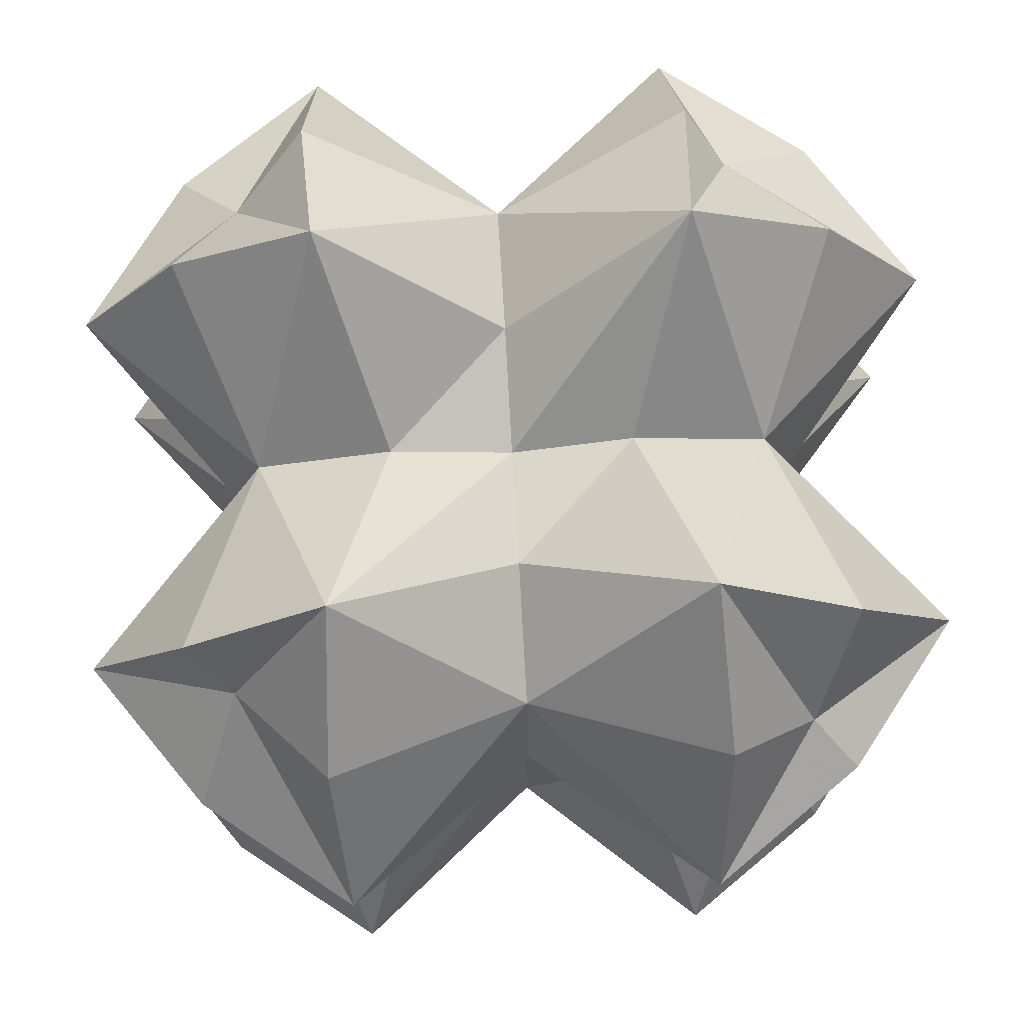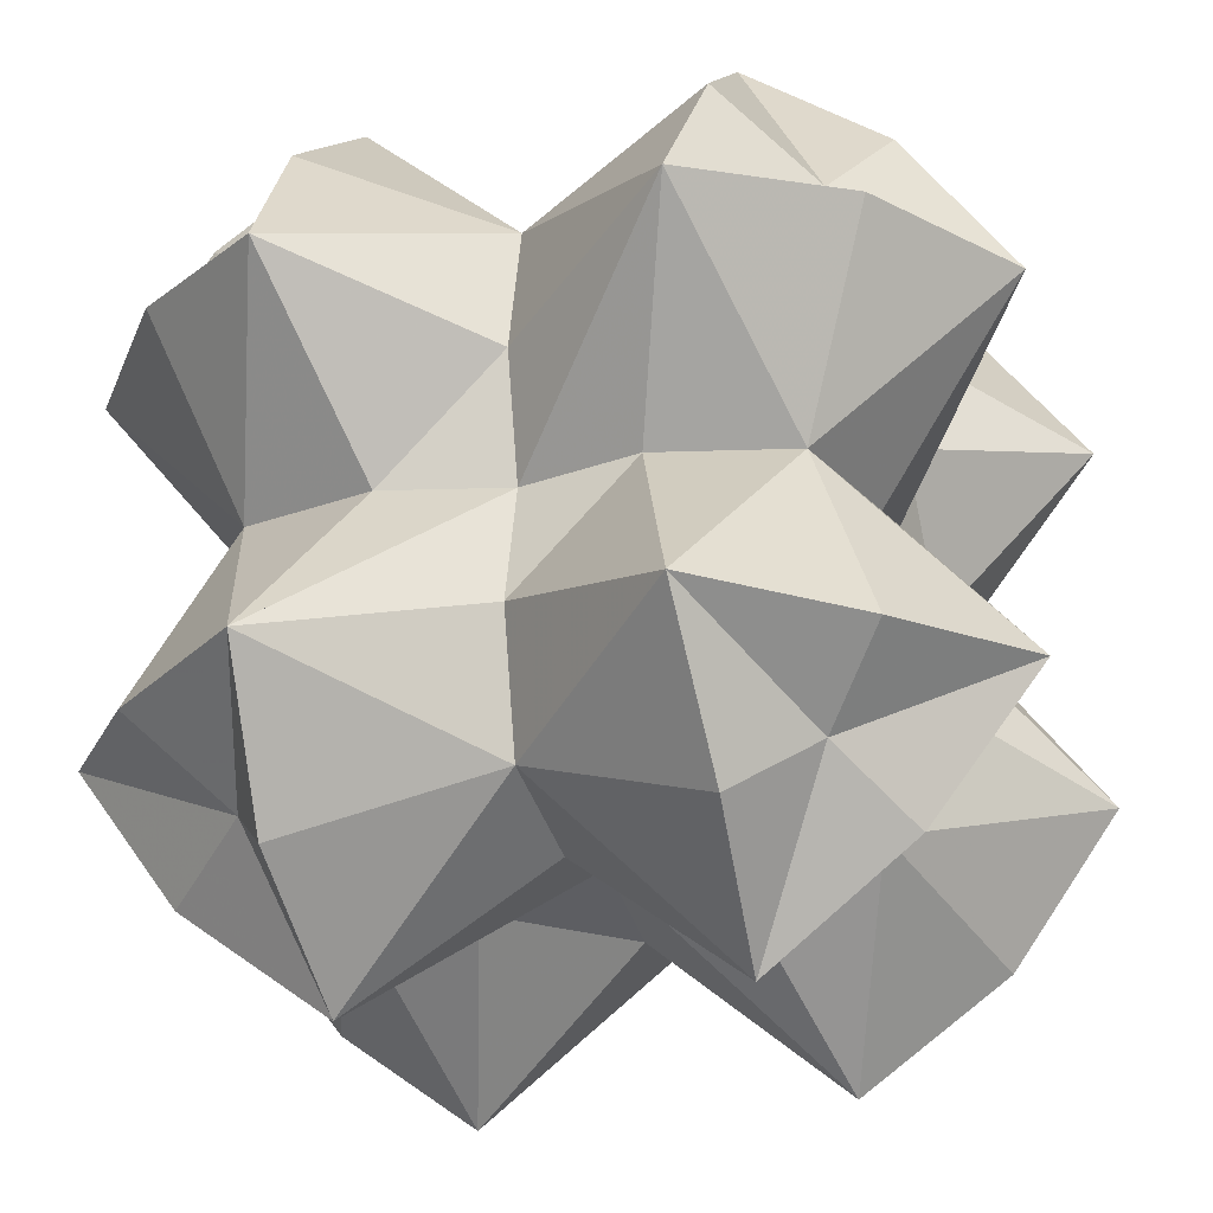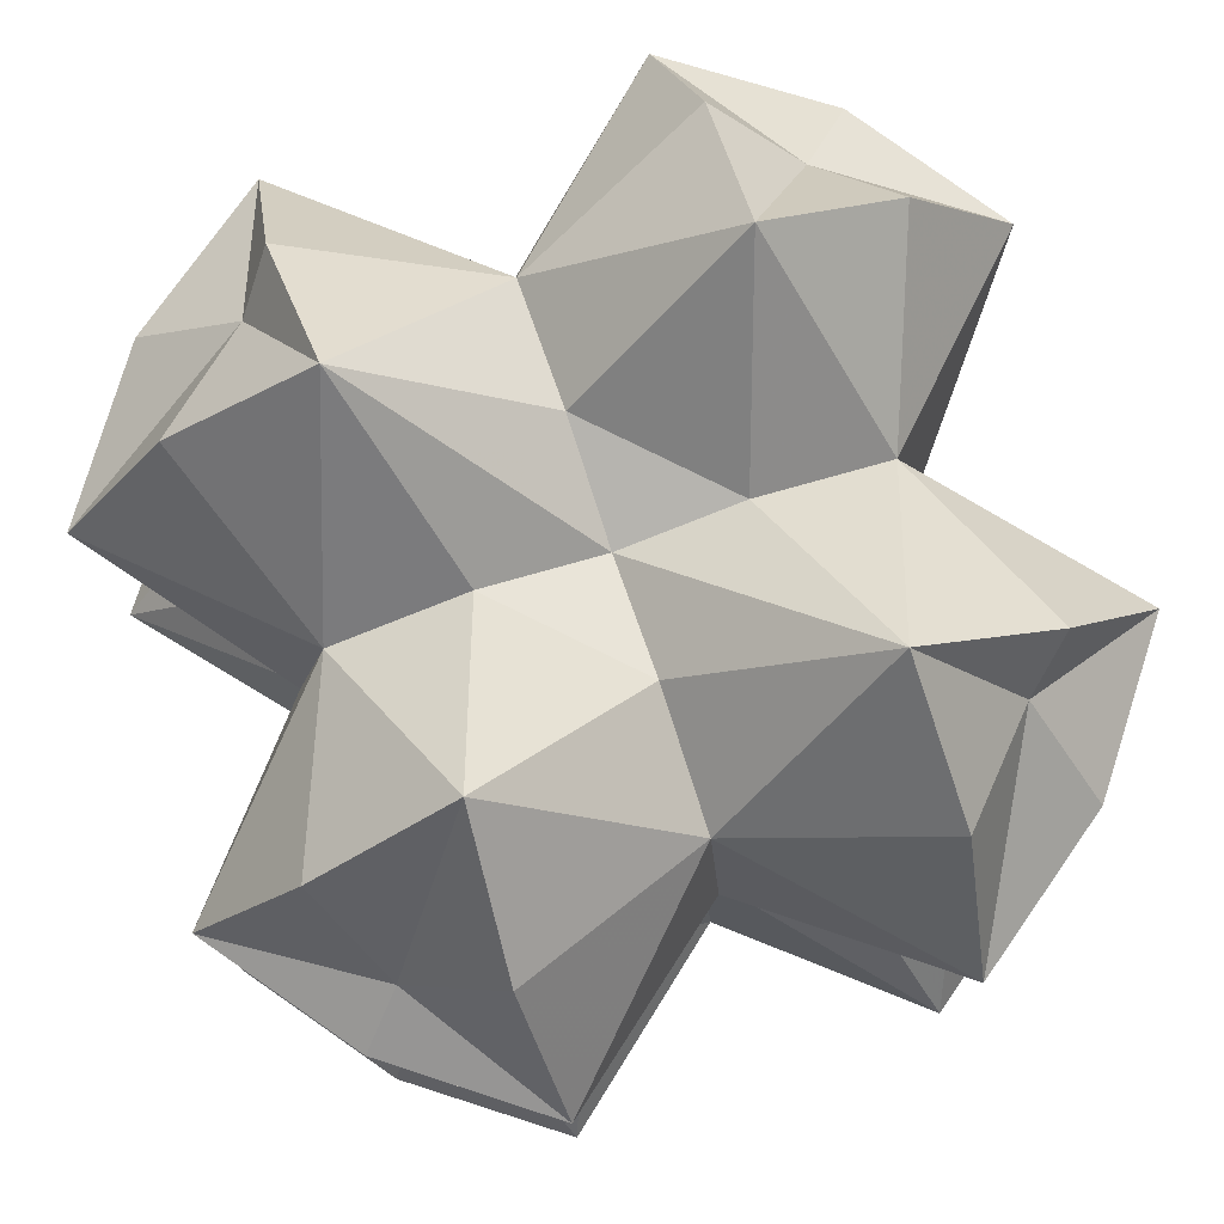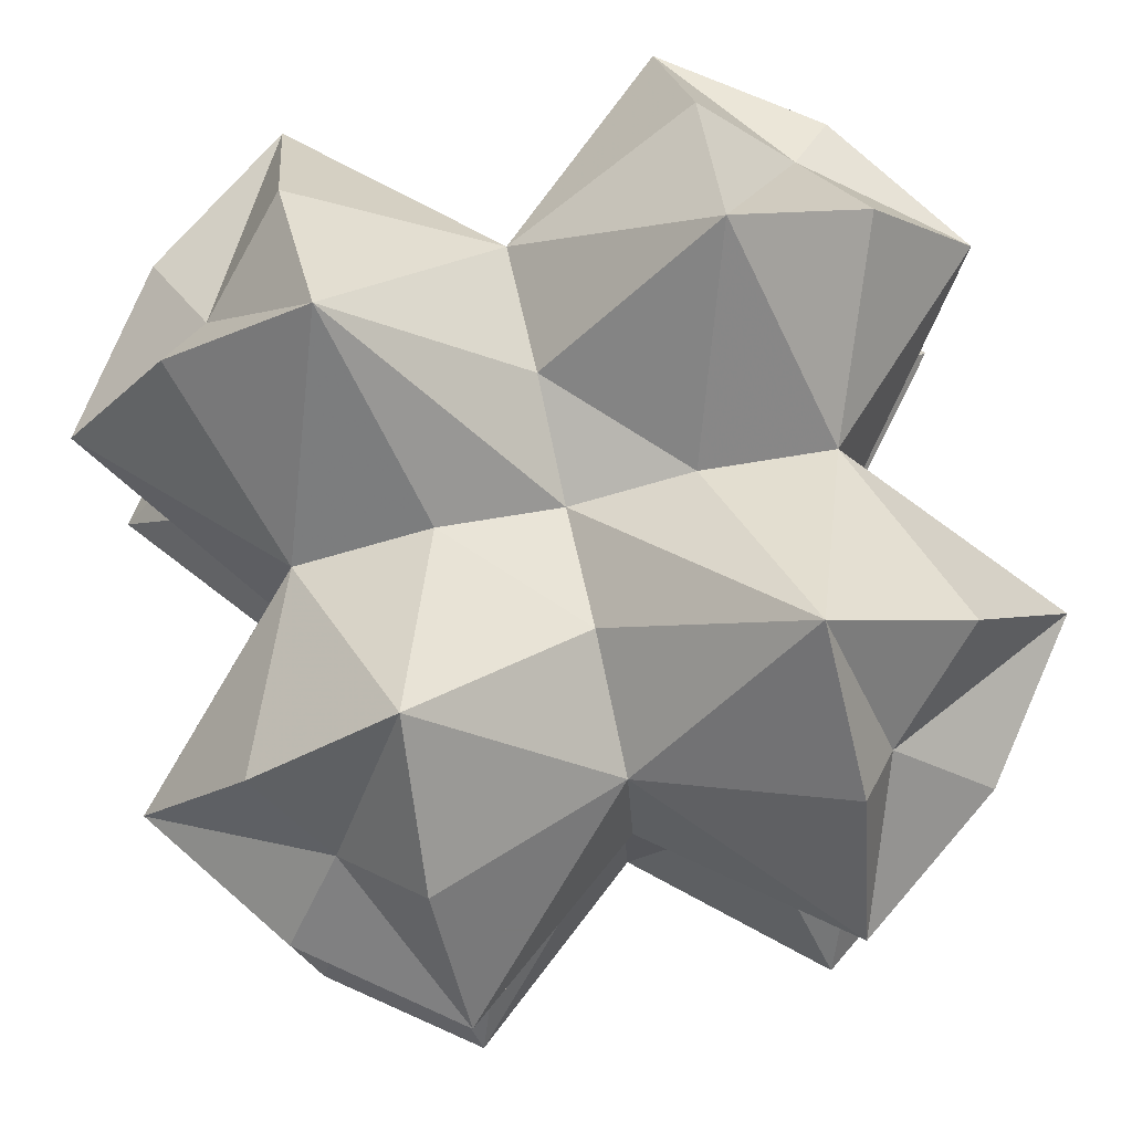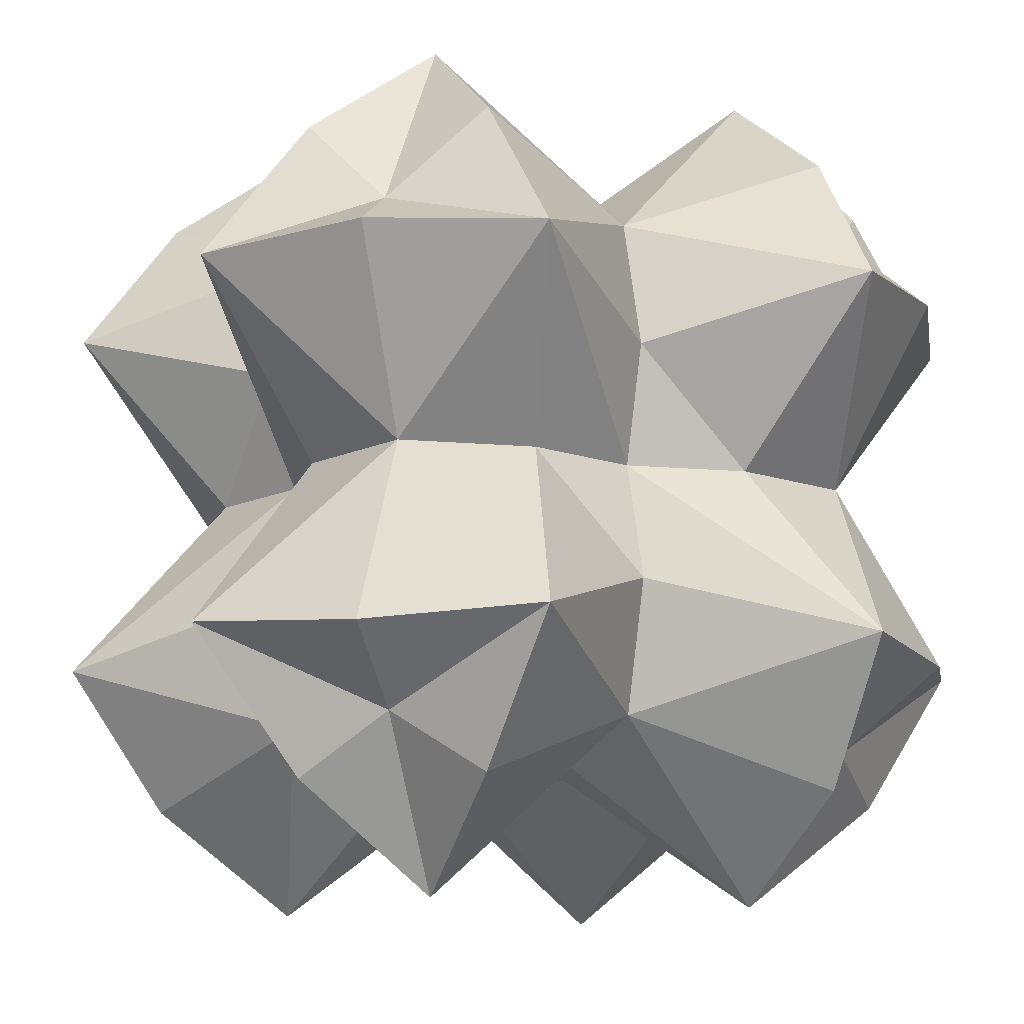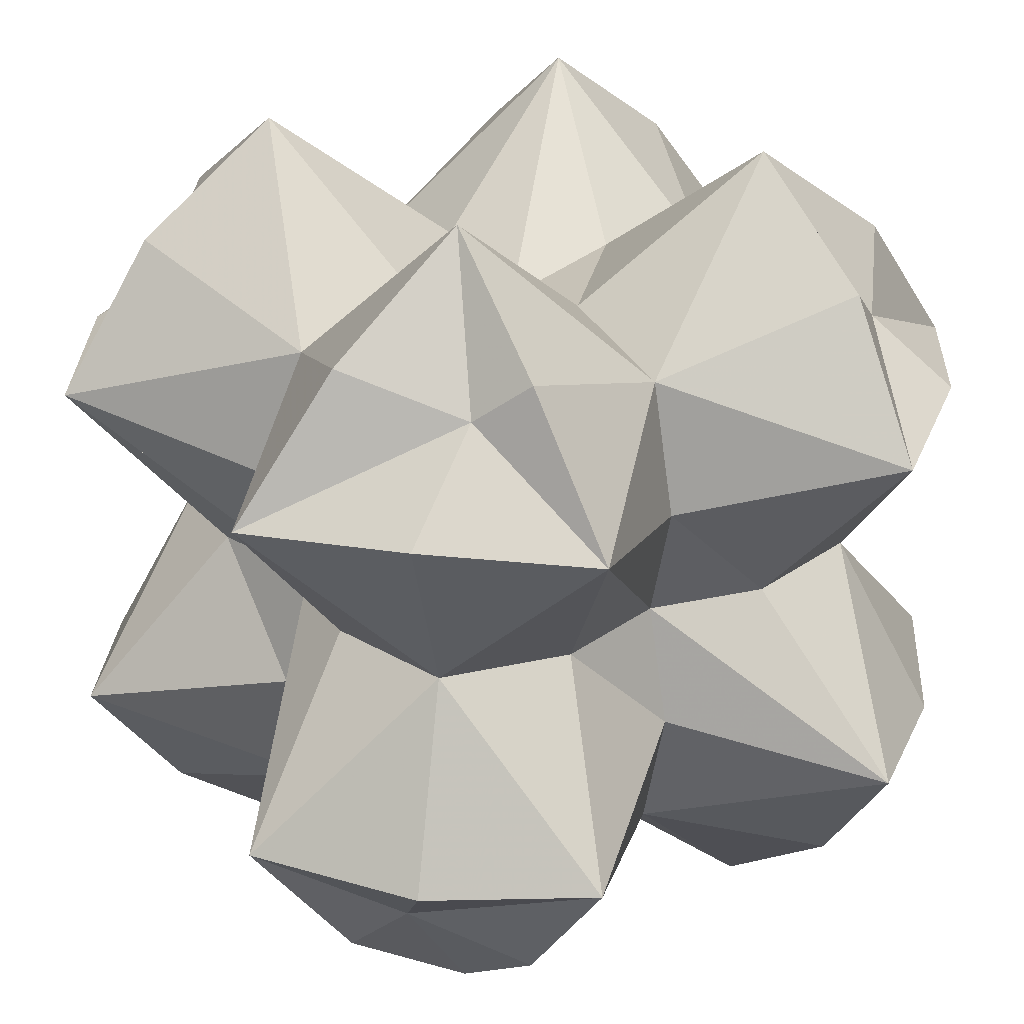
<metadata>
{"format":"obj","ext":"obj","renderer":"f3d","projection":"perspective","resolution":1024,"background":"white","views":[{"elev":76.6,"azim":-93.3,"up":"+Z"},{"elev":-24.5,"azim":-162.8,"up":"+Y"},{"elev":78.8,"azim":-108.7,"up":"+Y"},{"elev":78.0,"azim":167.5,"up":"+Z"},{"elev":-11.9,"azim":-117.0,"up":"+Y"},{"elev":27.5,"azim":56.5,"up":"+Z"}]}
</metadata>
<code>
v 21.07 8.827 8.827
v 21.07 -8.828 8.828
v 21.07 8.828 -8.828
v -8.828 21.07 8.828
v 8.828 21.07 8.828
v 8.828 21.07 -8.828
v 8.828 -8.828 21.07
v 8.828 8.828 21.07
v -8.828 8.828 21.07
v -8.828 -8.828 21.07
v 8.828 -8.828 21.07
v -8.828 8.828 21.07
v 8.828 -21.07 -8.828
v 8.828 -21.07 8.828
v -8.828 -21.07 8.828
v 21.07 8.828 -8.828
v 21.07 -8.828 8.828
v 21.07 -8.828 -8.828
v -8.828 8.828 -21.07
v 8.828 8.828 -21.07
v 8.828 -8.828 -21.07
v -8.828 21.07 8.828
v 8.828 21.07 -8.828
v -8.828 21.07 -8.828
v -21.07 -8.828 8.828
v -21.07 8.828 8.828
v -21.07 8.828 -8.828
v -21.07 -8.828 -8.828
v -21.07 -8.828 8.828
v -21.07 8.828 -8.828
v 8.828 -21.07 -8.828
v -8.828 -21.07 8.828
v -8.828 -21.07 -8.828
v -8.828 8.828 -21.07
v 8.828 -8.828 -21.07
v -8.828 -8.828 -21.07
v 13.94 0 5.841
v 12.44 0 7.617e-16
v 13.94 5.841 9.257e-16
v 8.538e-16 13.94 5.841
v 5.841 13.94 9.257e-16
v 7.617e-16 12.44 7.617e-16
v 5.841 0 13.94
v 3.576e-16 5.841 13.94
v 0 0 12.44
v 3.576e-16 -5.841 13.94
v 0 0 12.44
v -5.841 7.153e-16 13.94
v 5.841 -13.94 9.257e-16
v 8.538e-16 -13.94 5.841
v 7.617e-16 -12.44 7.617e-16
v 12.44 0 7.617e-16
v 13.94 -5.841 9.257e-16
v 13.94 0 -5.841
v 3.576e-16 5.841 -13.94
v 5.841 0 -13.94
v 1.523e-15 0 -12.44
v 7.617e-16 12.44 7.617e-16
v 8.538e-16 13.94 -5.841
v -5.841 13.94 9.257e-16
v -13.94 1.708e-15 5.841
v -13.94 5.841 9.257e-16
v -12.44 1.523e-15 7.617e-16
v -13.94 -5.841 9.257e-16
v -12.44 1.523e-15 7.617e-16
v -13.94 1.708e-15 -5.841
v 7.617e-16 -12.44 7.617e-16
v -5.841 -13.94 9.257e-16
v 8.538e-16 -13.94 -5.841
v 1.523e-15 0 -12.44
v 3.576e-16 -5.841 -13.94
v -5.841 7.153e-16 -13.94
v 12.31 12.31 1.066e-15
v 12.31 0 12.31
v 12.44 0 7.617e-16
v 12.31 0 -12.31
v 12.31 -12.31 1.066e-15
v 7.54e-16 12.31 12.31
v 7.617e-16 12.44 7.617e-16
v 0 0 12.44
v 7.54e-16 12.31 -12.31
v 1.523e-15 0 -12.44
v -12.31 12.31 1.066e-15
v 7.54e-16 -12.31 12.31
v 7.617e-16 -12.44 7.617e-16
v -12.31 1.508e-15 12.31
v -12.44 1.523e-15 7.617e-16
v 7.54e-16 -12.31 -12.31
v -12.31 1.508e-15 -12.31
v -12.31 -12.31 1.066e-15
v 12.91 12.91 12.91
v 15.86 15.86 9.363
v 9.363 15.86 15.86
v 15.86 9.363 15.86
v 13.73 13.73 -11.28
v 20.91 8.758 -8.758
v 15.86 9.363 -15.86
v 9.363 15.86 -15.86
v 8.758 20.91 -8.758
v 15.86 15.86 -9.363
v 13.73 -11.28 13.73
v 15.86 -15.86 9.363
v 20.91 -8.758 8.758
v 15.86 -9.363 15.86
v 8.758 -8.758 20.91
v 9.363 -15.86 15.86
v 11.28 -13.73 -13.73
v 8.758 -20.91 -8.758
v 9.363 -15.86 -15.86
v 8.758 -8.758 -20.91
v 15.86 -9.363 -15.86
v 15.86 -15.86 -9.363
v -11.28 13.73 13.73
v -15.86 9.363 15.86
v -8.758 8.758 20.91
v -9.363 15.86 15.86
v -8.758 20.91 8.758
v -15.86 15.86 9.363
v -13.73 11.28 -13.73
v -20.91 8.758 -8.758
v -15.86 15.86 -9.363
v -9.363 15.86 -15.86
v -8.758 8.758 -20.91
v -15.86 9.363 -15.86
v -13.73 -13.73 11.28
v -8.758 -20.91 8.758
v -9.363 -15.86 15.86
v -15.86 -9.363 15.86
v -20.91 -8.758 8.758
v -15.86 -15.86 9.363
v -12.91 -12.91 -12.91
v -15.86 -15.86 -9.363
v -15.86 -9.363 -15.86
v -9.363 -15.86 -15.86
f 1 37 39
f 2 38 37
f 3 39 38
f 38 39 37
f 4 40 42
f 5 41 40
f 6 42 41
f 41 42 40
f 7 43 45
f 8 44 43
f 9 45 44
f 44 45 43
f 10 46 48
f 11 47 46
f 12 48 47
f 47 48 46
f 13 49 51
f 14 50 49
f 15 51 50
f 50 51 49
f 16 52 54
f 17 53 52
f 18 54 53
f 53 54 52
f 19 55 57
f 20 56 55
f 21 57 56
f 56 57 55
f 22 58 60
f 23 59 58
f 24 60 59
f 59 60 58
f 25 61 63
f 26 62 61
f 27 63 62
f 62 63 61
f 28 64 66
f 29 65 64
f 30 66 65
f 65 66 64
f 31 67 69
f 32 68 67
f 33 69 68
f 68 69 67
f 34 70 72
f 35 71 70
f 36 72 71
f 71 72 70
f 91 1 92
f 91 92 5
f 91 5 93
f 91 93 8
f 91 8 94
f 91 94 1
f 95 3 96
f 95 96 16
f 95 16 97
f 95 97 20
f 95 20 98
f 95 98 6
f 95 6 99
f 95 99 23
f 95 23 100
f 95 100 3
f 101 14 102
f 101 102 2
f 101 2 103
f 101 103 17
f 101 17 104
f 101 104 7
f 101 7 105
f 101 105 11
f 101 11 106
f 101 106 14
f 107 13 108
f 107 108 31
f 107 31 109
f 107 109 21
f 107 21 110
f 107 110 35
f 107 35 111
f 107 111 18
f 107 18 112
f 107 112 13
f 113 26 114
f 113 114 12
f 113 12 115
f 113 115 9
f 113 9 116
f 113 116 22
f 113 22 117
f 113 117 4
f 113 4 118
f 113 118 26
f 119 27 120
f 119 120 30
f 119 30 121
f 119 121 24
f 119 24 122
f 119 122 19
f 119 19 123
f 119 123 34
f 119 34 124
f 119 124 27
f 125 15 126
f 125 126 32
f 125 32 127
f 125 127 10
f 125 10 128
f 125 128 29
f 125 29 129
f 125 129 25
f 125 25 130
f 125 130 15
f 131 33 132
f 131 132 28
f 131 28 133
f 131 133 36
f 131 36 134
f 131 134 33
f 3 39 73
f 73 39 1
f 1 92 73
f 73 92 5
f 5 41 73
f 73 41 6
f 6 100 73
f 73 100 3
f 1 37 74
f 74 37 2
f 2 104 74
f 74 104 7
f 7 43 74
f 74 43 8
f 8 94 74
f 74 94 1
f 2 38 75
f 75 38 3
f 3 96 75
f 75 96 16
f 16 52 75
f 75 52 17
f 17 103 75
f 75 103 2
f 18 54 76
f 76 54 16
f 16 97 76
f 76 97 20
f 20 56 76
f 76 56 21
f 21 111 76
f 76 111 18
f 13 49 77
f 77 49 14
f 14 102 77
f 77 102 17
f 17 53 77
f 77 53 18
f 18 112 77
f 77 112 13
f 4 40 78
f 78 40 5
f 5 93 78
f 78 93 8
f 8 44 78
f 78 44 9
f 9 116 78
f 78 116 4
f 6 42 79
f 79 42 4
f 4 117 79
f 79 117 22
f 22 58 79
f 79 58 23
f 23 99 79
f 79 99 6
f 9 45 80
f 80 45 7
f 7 105 80
f 80 105 11
f 11 47 80
f 80 47 12
f 12 115 80
f 80 115 9
f 19 55 81
f 81 55 20
f 20 98 81
f 81 98 23
f 23 59 81
f 81 59 24
f 24 122 81
f 81 122 19
f 21 57 82
f 82 57 19
f 19 123 82
f 82 123 34
f 34 70 82
f 82 70 35
f 35 110 82
f 82 110 21
f 24 60 83
f 83 60 22
f 22 118 83
f 83 118 26
f 26 62 83
f 83 62 27
f 27 121 83
f 83 121 24
f 10 46 84
f 84 46 11
f 11 106 84
f 84 106 14
f 14 50 84
f 84 50 15
f 15 127 84
f 84 127 10
f 15 51 85
f 85 51 13
f 13 108 85
f 85 108 31
f 31 67 85
f 85 67 32
f 32 126 85
f 85 126 15
f 12 48 86
f 86 48 10
f 10 128 86
f 86 128 25
f 25 61 86
f 86 61 26
f 26 114 86
f 86 114 12
f 27 63 87
f 87 63 25
f 25 129 87
f 87 129 29
f 29 65 87
f 87 65 30
f 30 120 87
f 87 120 27
f 33 69 88
f 88 69 31
f 31 109 88
f 88 109 35
f 35 71 88
f 88 71 36
f 36 134 88
f 88 134 33
f 30 66 89
f 89 66 28
f 28 133 89
f 89 133 36
f 36 72 89
f 89 72 34
f 34 124 89
f 89 124 30
f 28 64 90
f 90 64 29
f 29 130 90
f 90 130 32
f 32 68 90
f 90 68 33
f 33 132 90
f 90 132 28

</code>
